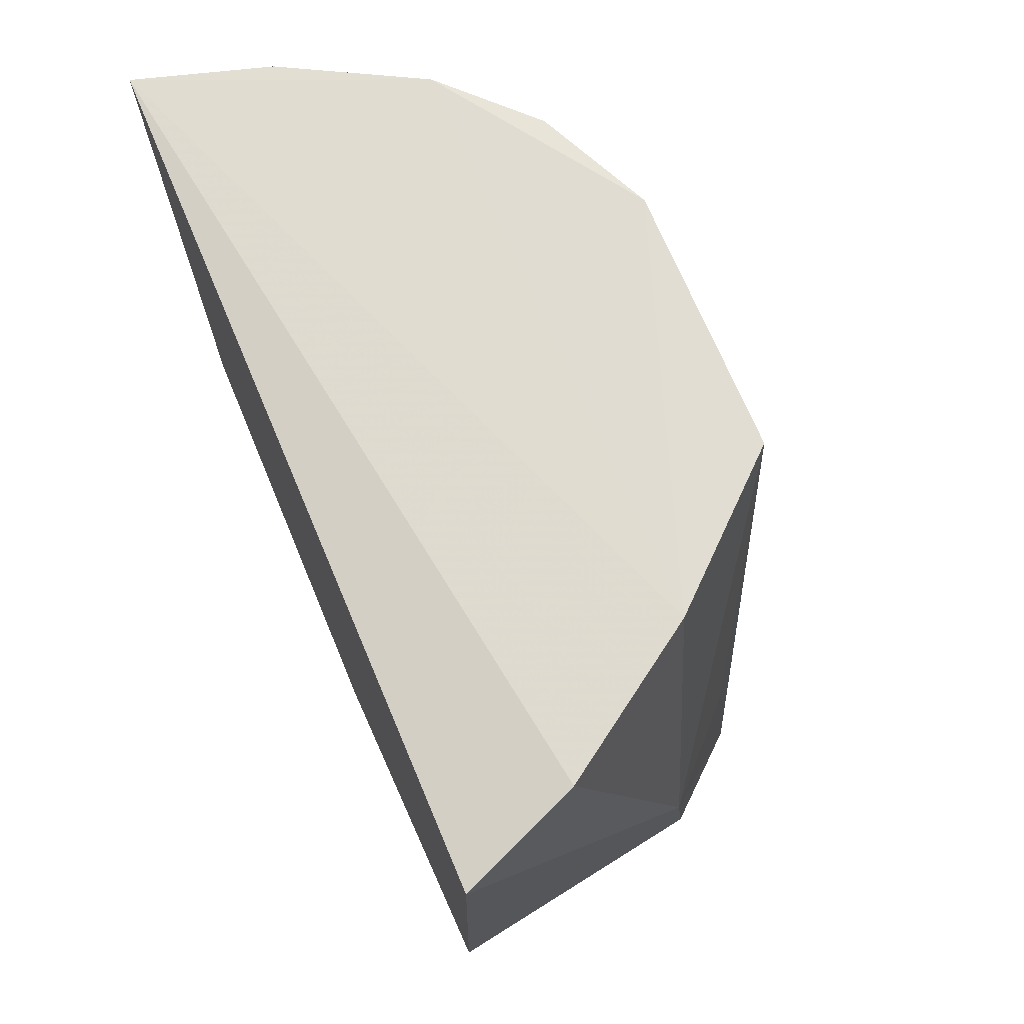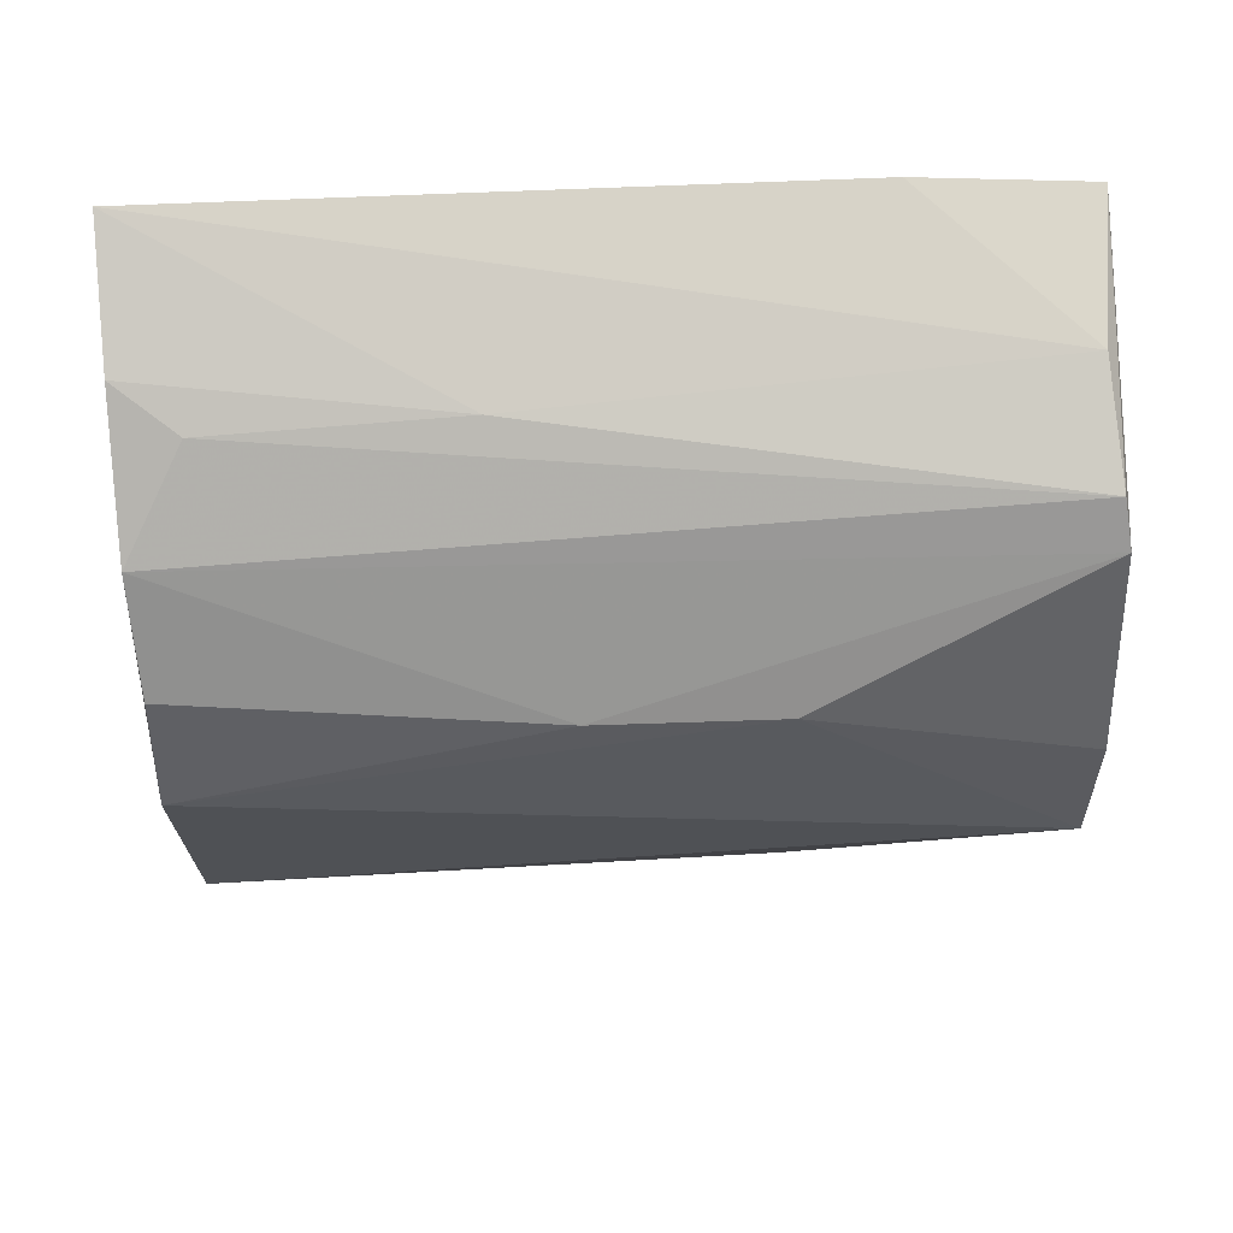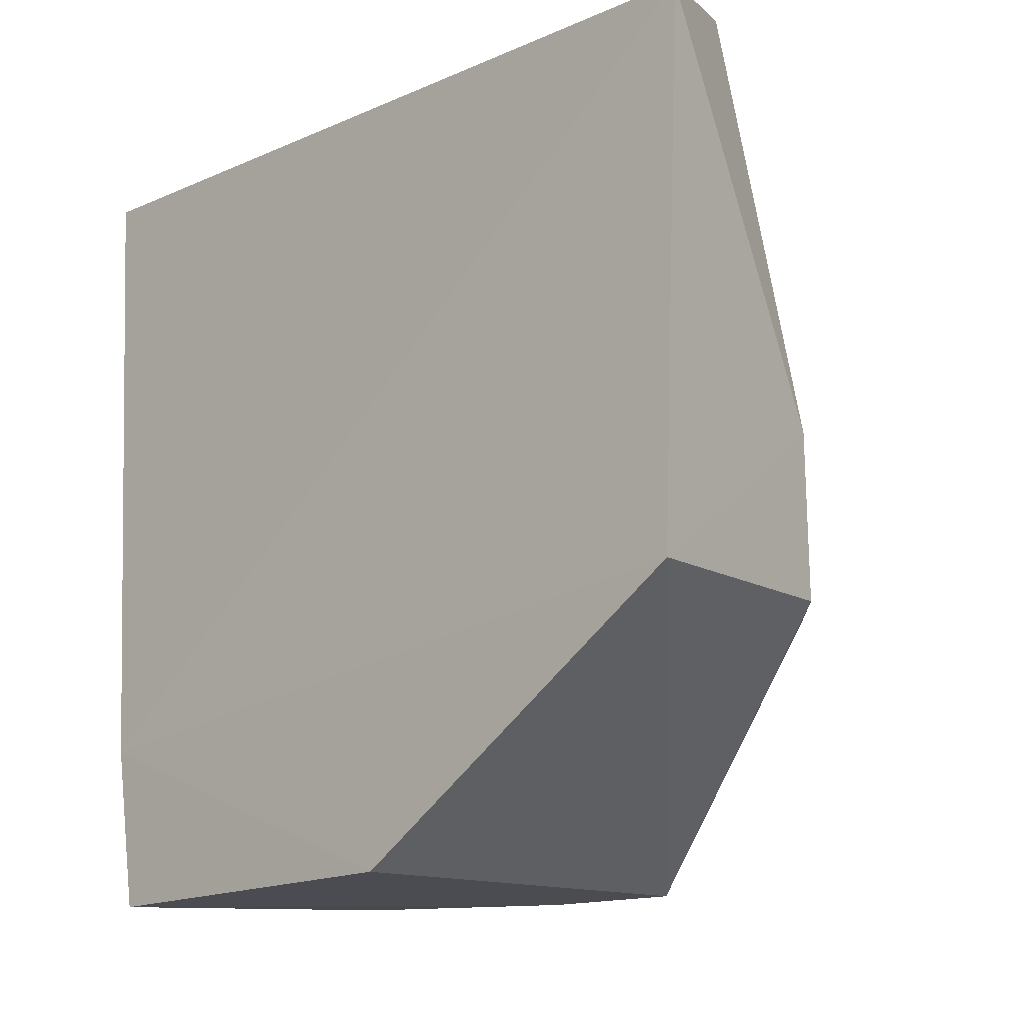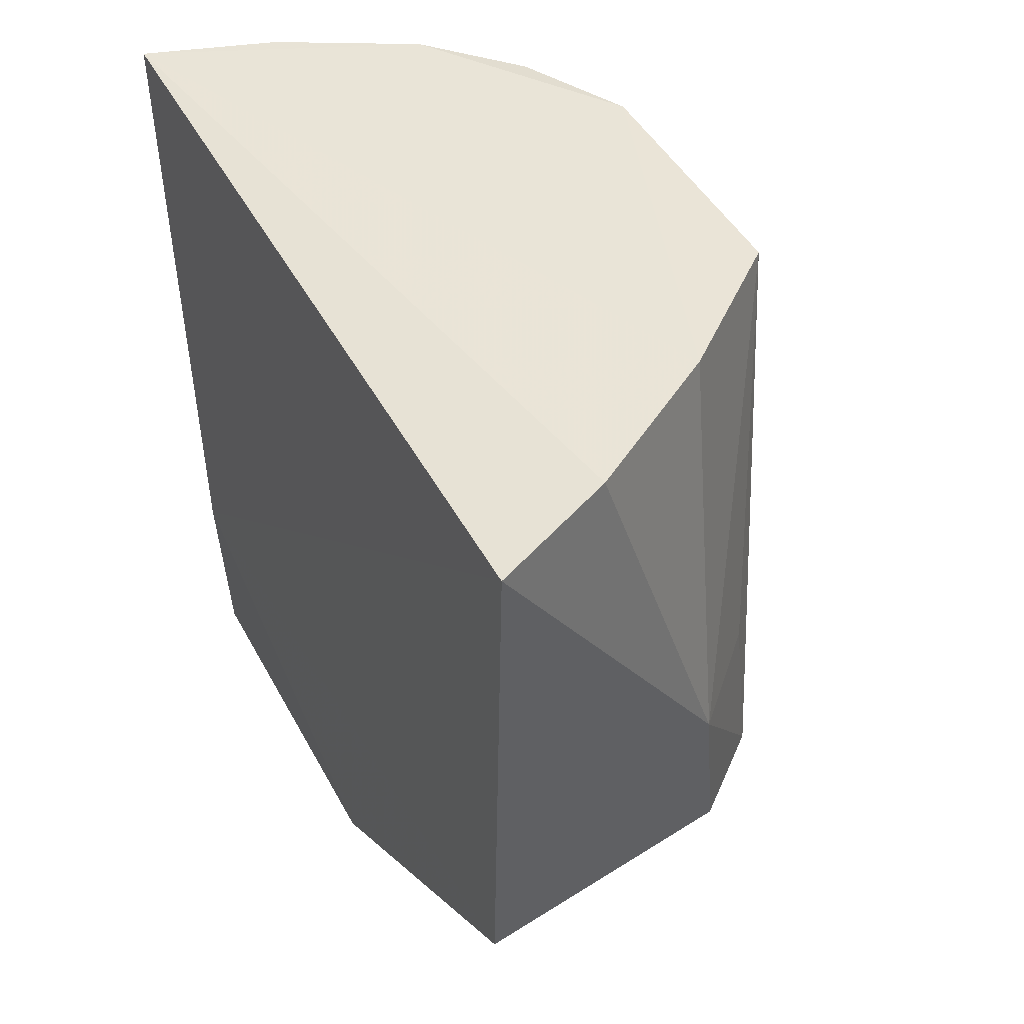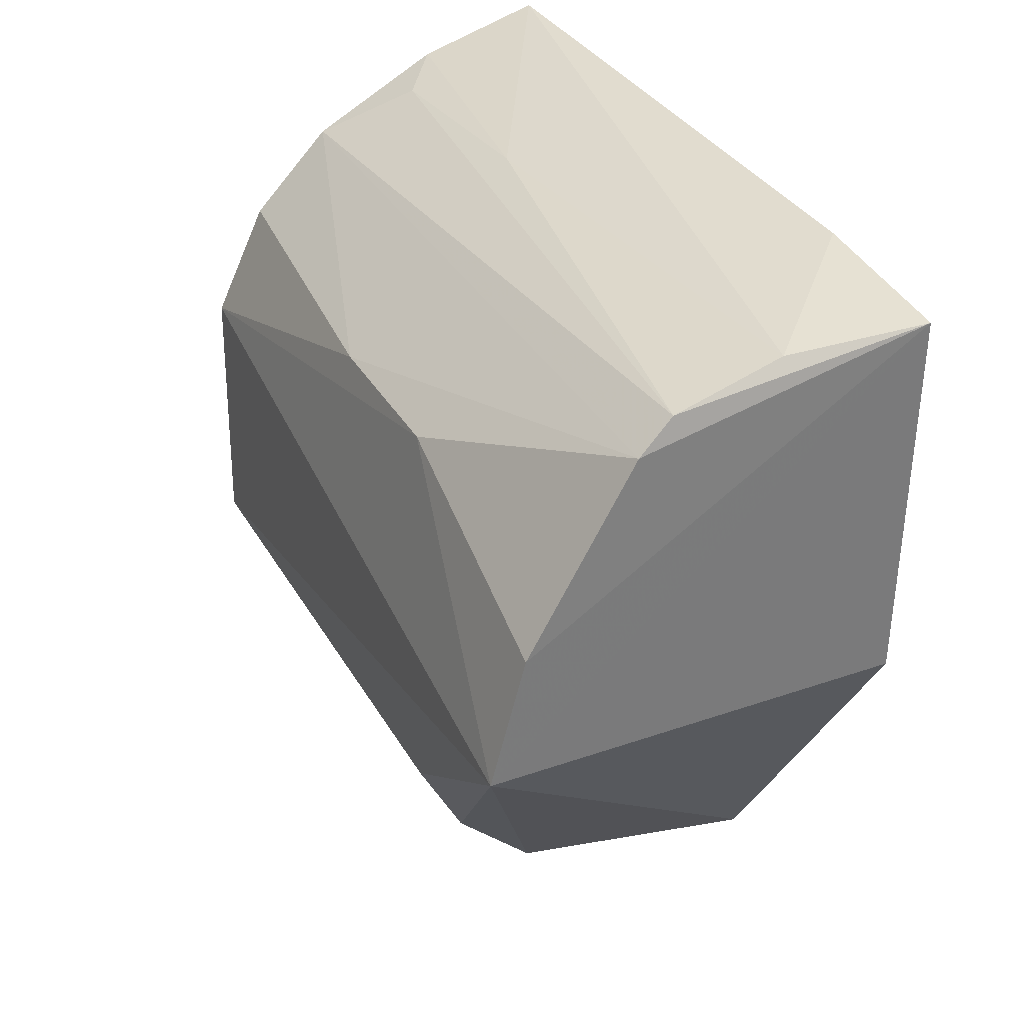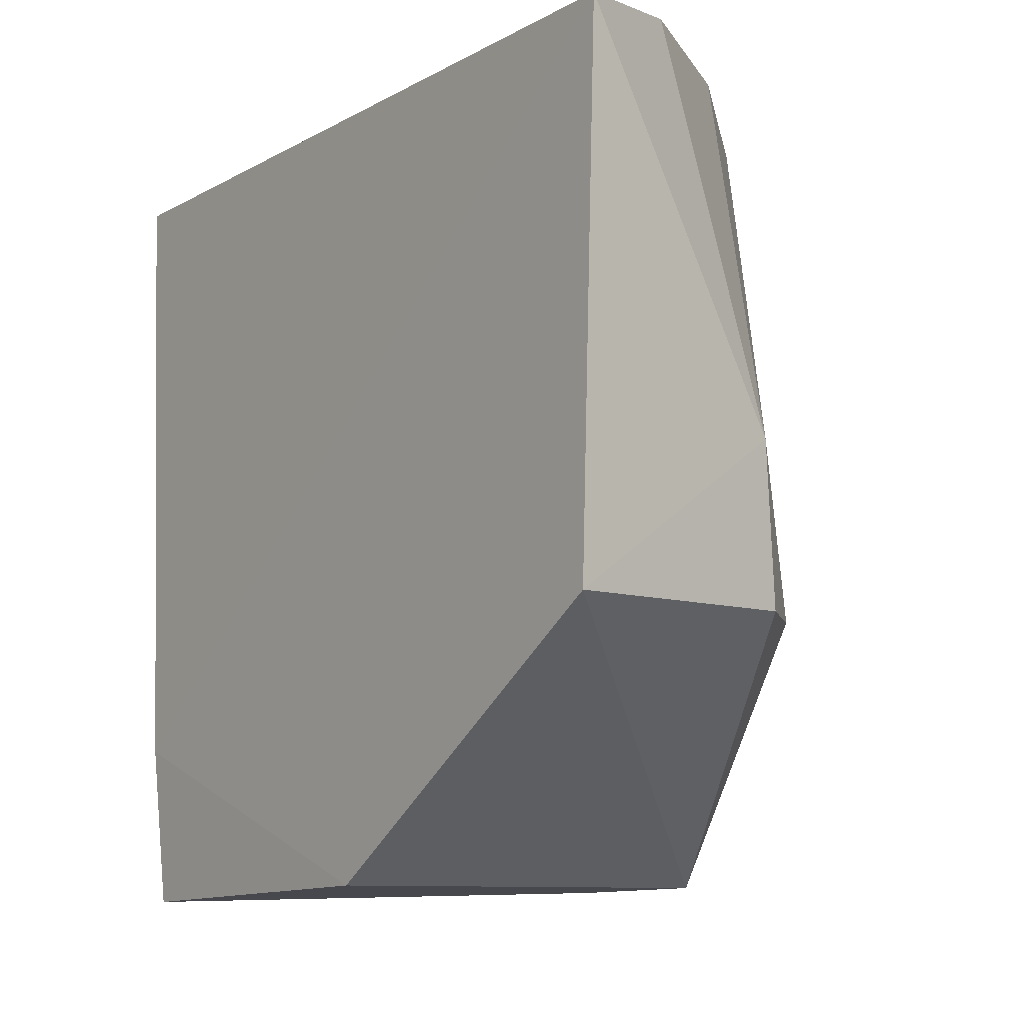
<metadata>
{"format":"obj","ext":"obj","renderer":"f3d","projection":"perspective","resolution":1024,"background":"white","views":[{"elev":71.7,"azim":-22.7,"up":"+Z"},{"elev":70.4,"azim":86.0,"up":"+Y"},{"elev":-13.8,"azim":-46.0,"up":"+Z"},{"elev":45.1,"azim":-26.4,"up":"+Z"},{"elev":30.9,"azim":153.5,"up":"+Y"},{"elev":-9.9,"azim":-36.4,"up":"+Z"}]}
</metadata>
<code>
v 0.1548 -0.1401 0.007554
v 0.2887 -0.01853 -0.235
v 0.2776 -0.05716 0.007587
v 0.1543 0.1164 0.007566
v 0.1552 0.09889 -0.2396
v 0.2608 0.05821 0.005923
v 0.1911 -0.1257 0.01307
v 0.1551 -0.1334 -0.1581
v 0.2769 0.02324 0.007561
v 0.2343 0.08709 -0.2357
v 0.1547 -0.01821 -0.2348
v 0.2369 -0.1201 -0.1562
v 0.2734 0.0503 -0.1548
v 0.2361 -0.09519 0.01229
v 0.2353 0.08291 0.007136
v 0.1996 0.09631 -0.2343
v 0.2454 0.0775 -0.2373
v 0.1538 0.1052 -0.1882
v 0.231 -0.1237 -0.1064
v 0.2759 -0.07222 -0.1567
v 0.2719 0.05185 -0.1009
v 0.2084 0.09928 -0.01047
v 0.2076 0.0999 -0.08217
v 0.2784 0.02143 -0.2365
v 0.2613 -0.09876 -0.1557
v 0.1945 0.1046 0.007077
v 0.2573 -0.09649 -0.1065
f 7 4 1
f 9 3 2
f 11 5 2
f 11 2 8
f 12 8 2
f 13 9 2
f 14 3 9
f 14 4 7
f 15 9 6
f 15 14 9
f 15 4 14
f 16 10 5
f 17 5 10
f 17 10 15
f 18 5 11
f 18 16 5
f 18 4 16
f 18 1 4
f 18 11 8
f 18 8 1
f 19 7 1
f 19 1 8
f 19 8 12
f 19 14 7
f 19 3 14
f 20 2 3
f 21 6 9
f 21 9 13
f 21 15 6
f 21 17 15
f 21 13 17
f 22 15 10
f 23 16 4
f 23 10 16
f 23 22 10
f 24 2 5
f 24 5 17
f 24 17 13
f 24 13 2
f 25 12 2
f 25 2 20
f 25 19 12
f 25 20 3
f 26 4 15
f 26 15 22
f 26 23 4
f 26 22 23
f 27 25 3
f 27 3 19
f 27 19 25

</code>
